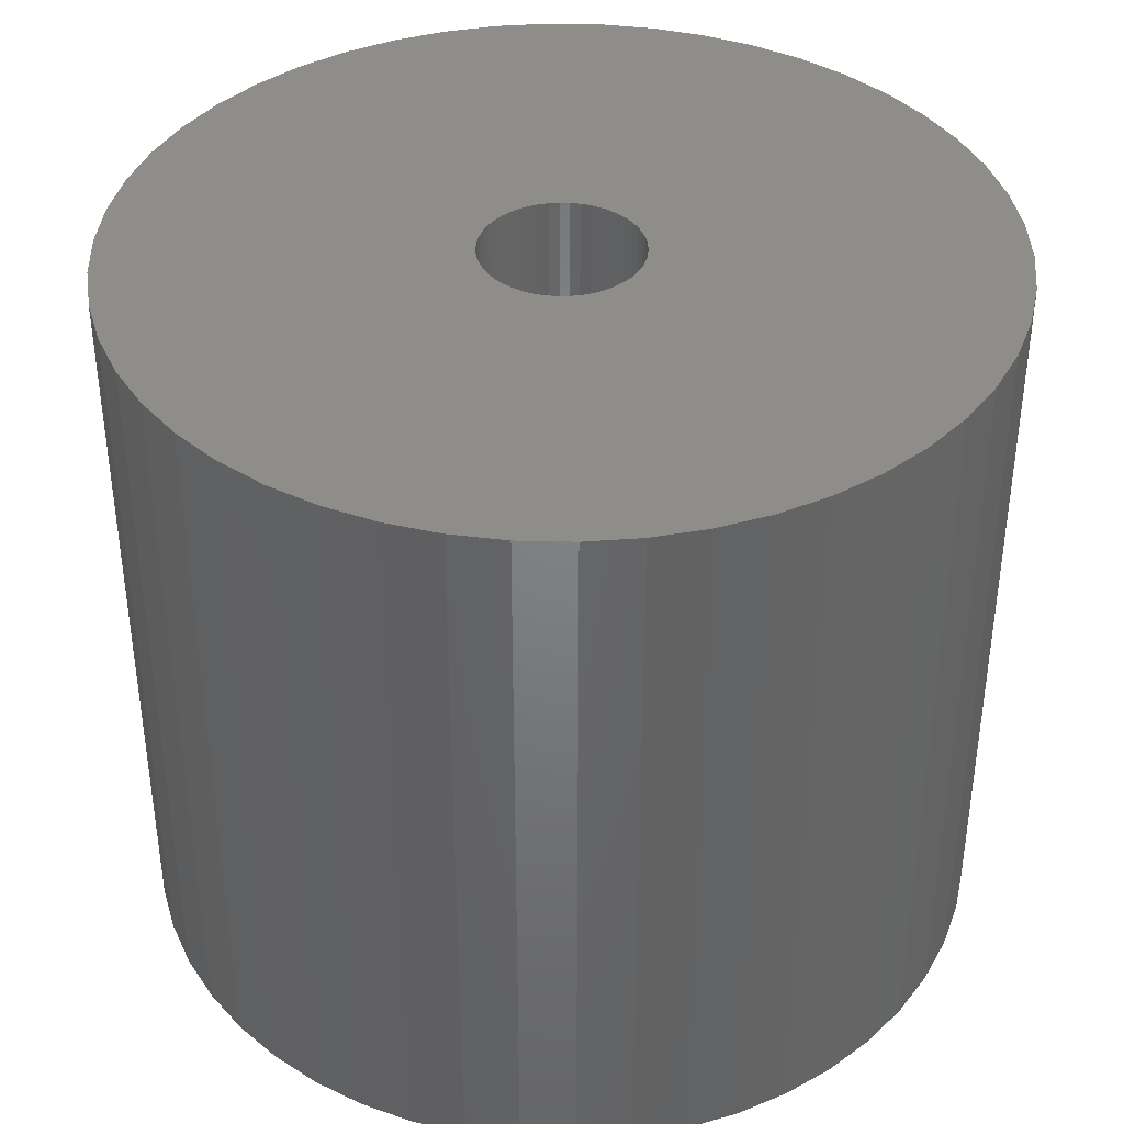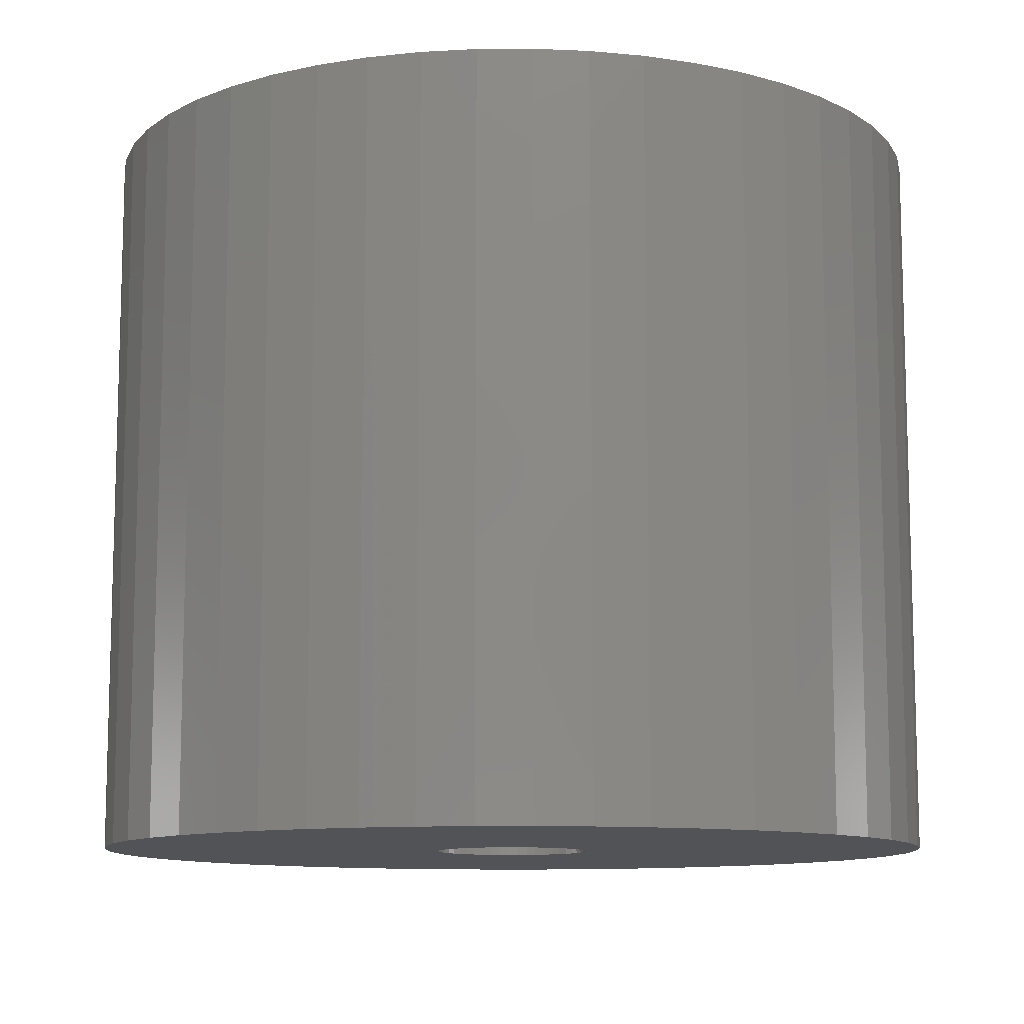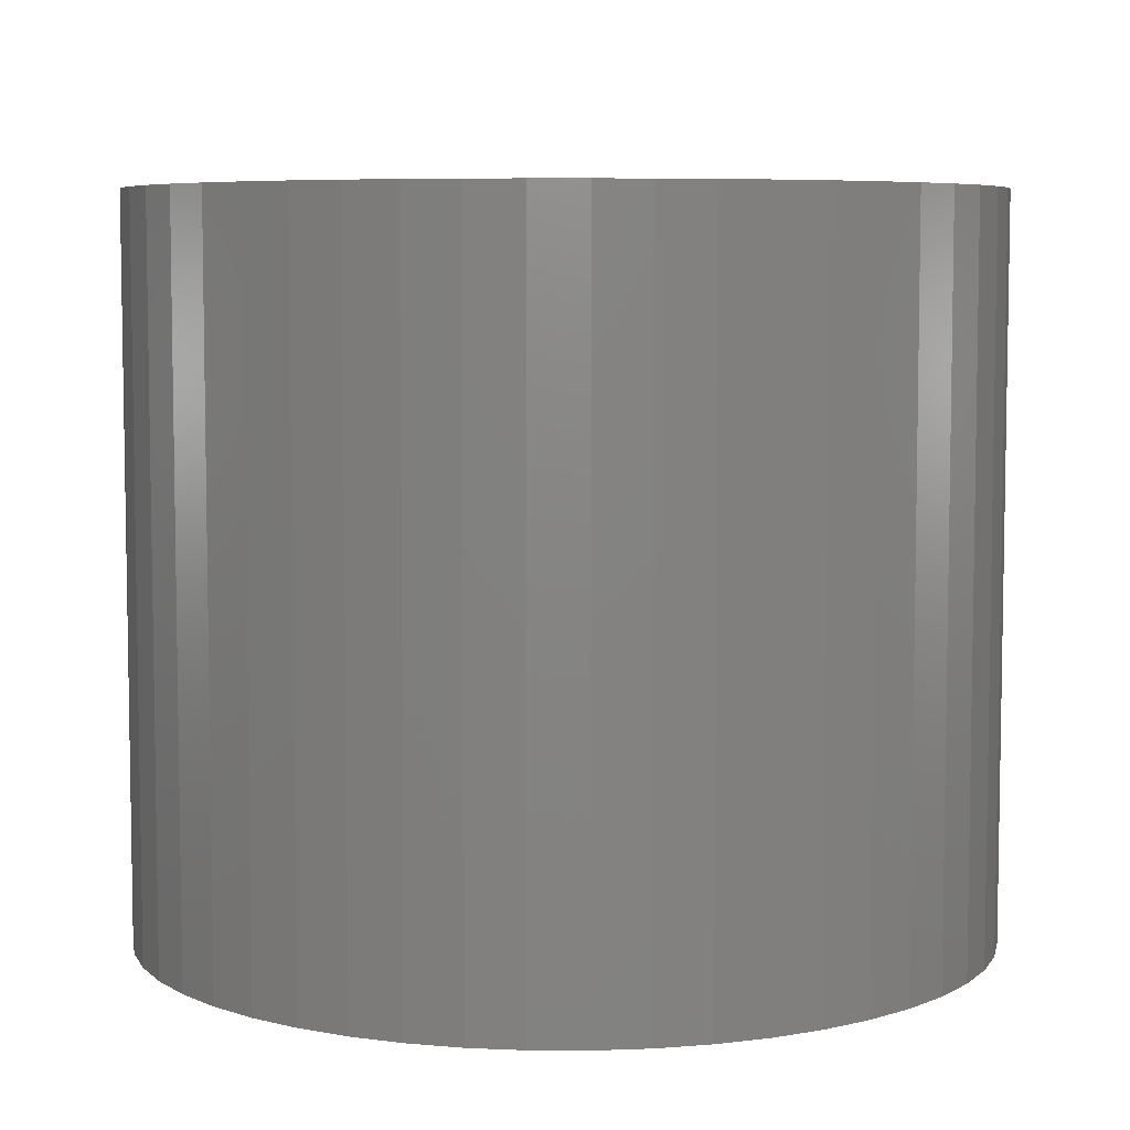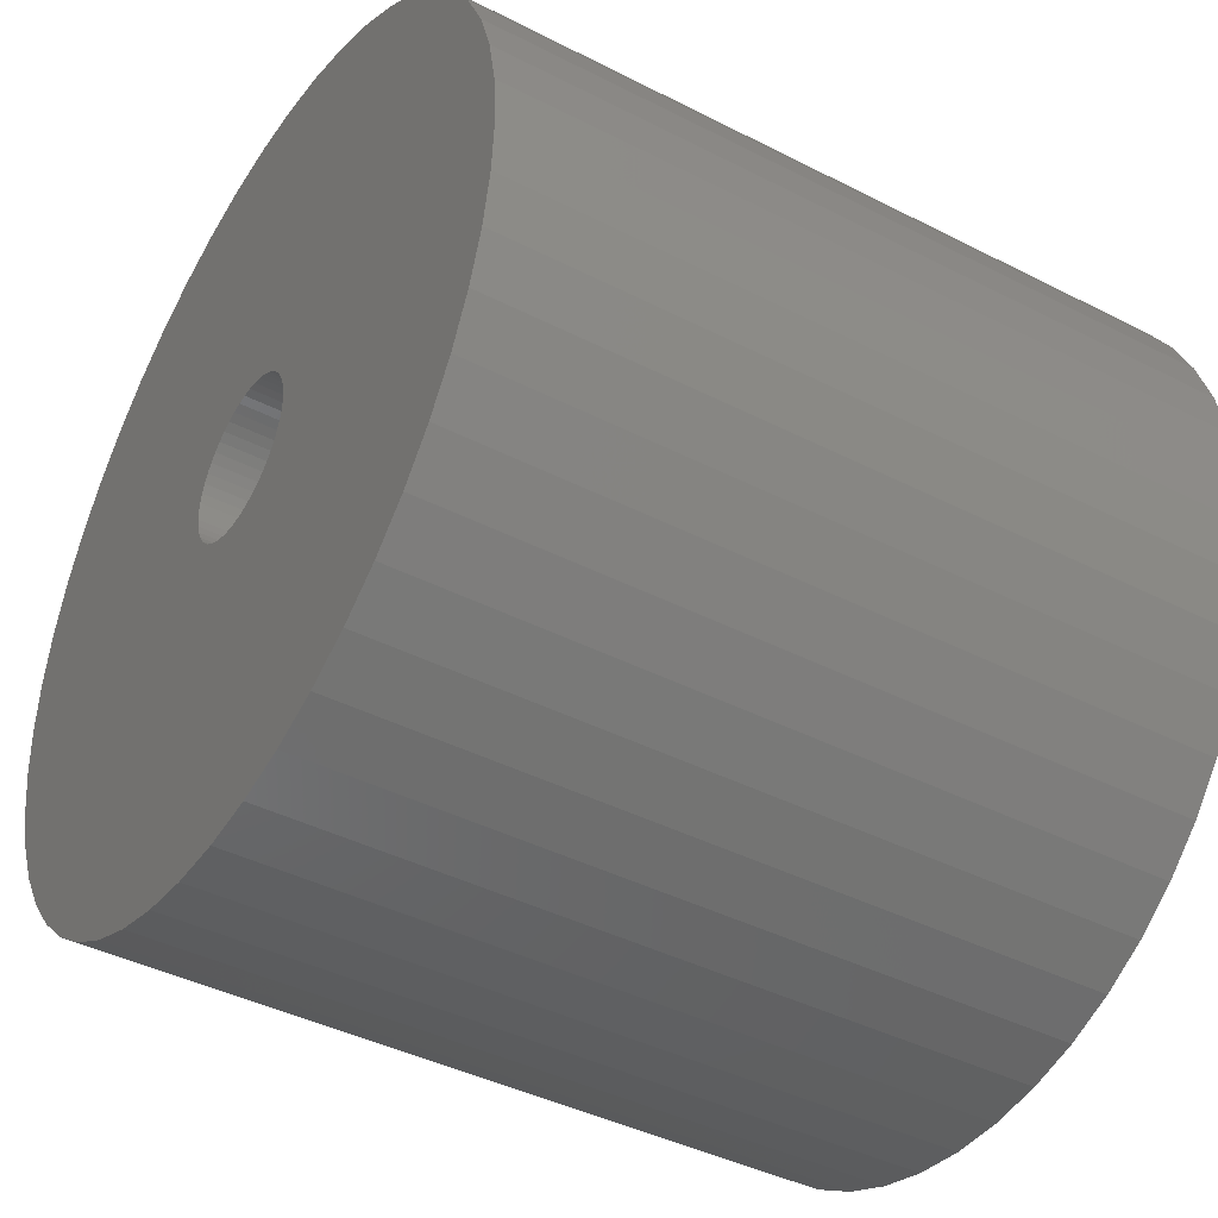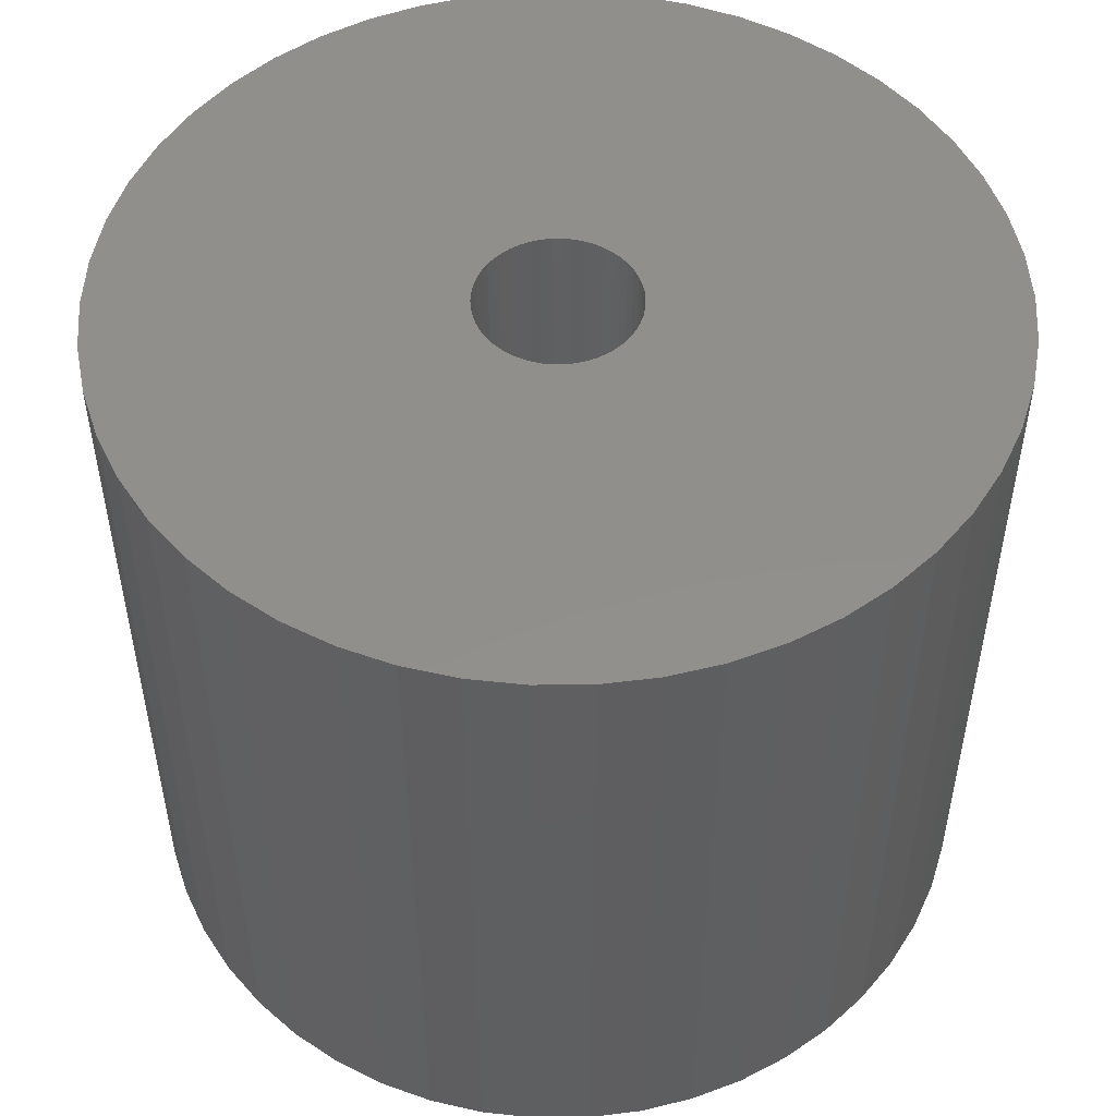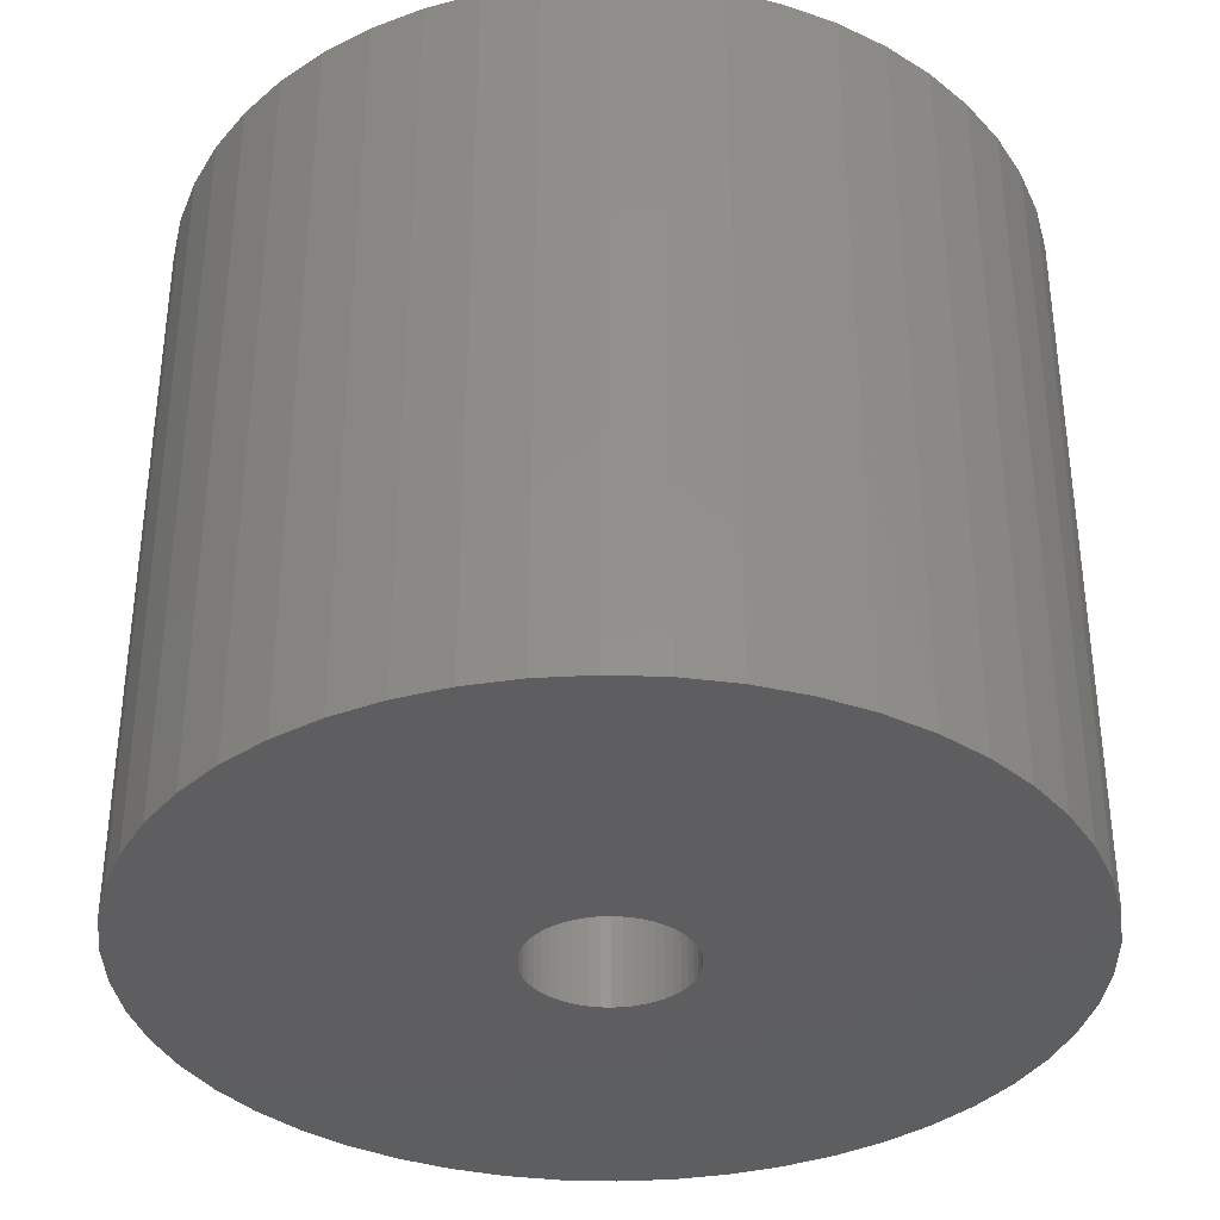
<metadata>
{"format":"stl","ext":"stl","renderer":"f3d","projection":"perspective","resolution":1024,"background":"white","views":[{"elev":39.0,"azim":117.0,"up":"+Z"},{"elev":-10.7,"azim":-99.9,"up":"+Z"},{"elev":6.4,"azim":-78.5,"up":"+Z"},{"elev":-41.5,"azim":-121.8,"up":"+Y"},{"elev":51.0,"azim":157.9,"up":"+Z"},{"elev":-35.8,"azim":-153.9,"up":"+Z"}]}
</metadata>
<code>
# stl→obj: 200 verts, 400 faces
v 24.5 0 21
v 24.31 3.071 -21
v 24.31 3.071 21
v 24.5 0 -21
v -24.5 0 -21
v -24.31 3.071 21
v -24.31 3.071 -21
v -24.5 0 21
v 1.538 24.45 -21
v -1.538 24.45 21
v 1.538 24.45 21
v -1.538 24.45 -21
v -1.538 -24.45 -21
v 1.538 -24.45 21
v -1.538 -24.45 21
v 1.538 -24.45 -21
v 17.86 16.77 -21
v 15.62 18.88 21
v 17.86 16.77 21
v 15.62 18.88 -21
v -15.62 18.88 -21
v -17.86 16.77 21
v -15.62 18.88 21
v -17.86 16.77 -21
v -7.571 23.3 -21
v -10.43 22.17 21
v -7.571 23.3 21
v -10.43 22.17 -21
v 21.47 -11.8 21
v 22.78 -9.019 -21
v 22.78 -9.019 21
v 21.47 -11.8 -21
v 22.78 9.019 21
v 21.47 11.8 -21
v 21.47 11.8 21
v 22.78 9.019 -21
v 19.82 14.4 -21
v 19.82 14.4 21
v 10.43 22.17 -21
v 7.571 23.3 21
v 10.43 22.17 21
v 7.571 23.3 -21
v 13.13 20.69 -21
v 13.13 20.69 21
v -22.78 9.019 -21
v -21.47 11.8 21
v -21.47 11.8 -21
v -22.78 9.019 21
v -19.82 14.4 -21
v -19.82 14.4 21
v -23.73 6.093 -21
v -23.73 6.093 21
v -4.591 24.07 -21
v -4.591 24.07 21
v 4.591 -24.07 21
v 4.591 -24.07 -21
v 23.73 6.093 21
v 23.73 6.093 -21
v 4.591 24.07 21
v 4.591 24.07 -21
v 4.5 0 21
v 4.465 0.564 21
v 24.31 -3.071 21
v 4.359 1.119 21
v 4.465 -0.564 21
v 4.184 1.657 21
v 23.73 -6.093 21
v 3.943 2.168 21
v 4.359 -1.119 21
v 3.641 2.645 21
v 3.28 3.08 21
v 4.184 -1.657 21
v 2.868 3.467 21
v 2.411 3.799 21
v 3.943 -2.168 21
v 1.916 4.072 21
v 19.82 -14.4 21
v 1.391 4.28 21
v 3.641 -2.645 21
v 17.86 -16.77 21
v 0.8432 4.42 21
v 0.2826 4.491 21
v -0.2826 4.491 21
v -0.8432 4.42 21
v -1.391 4.28 21
v -1.916 4.072 21
v -2.411 3.799 21
v -13.13 20.69 21
v -2.868 3.467 21
v -3.28 3.08 21
v -3.641 2.645 21
v 3.28 -3.08 21
v 15.62 -18.88 21
v 2.868 -3.467 21
v 13.13 -20.69 21
v 2.411 -3.799 21
v 10.43 -22.17 21
v 1.916 -4.072 21
v 7.571 -23.3 21
v 1.391 -4.28 21
v 0.8432 -4.42 21
v 0.2826 -4.491 21
v -0.2826 -4.491 21
v -0.8432 -4.42 21
v -4.591 -24.07 21
v -1.391 -4.28 21
v -7.571 -23.3 21
v -1.916 -4.072 21
v -10.43 -22.17 21
v -2.411 -3.799 21
v -13.13 -20.69 21
v -2.868 -3.467 21
v -15.62 -18.88 21
v -3.28 -3.08 21
v -17.86 -16.77 21
v -3.641 -2.645 21
v -19.82 -14.4 21
v -3.943 -2.168 21
v -21.47 -11.8 21
v -4.184 -1.657 21
v -22.78 -9.019 21
v -4.359 -1.119 21
v -23.73 -6.093 21
v -4.465 -0.564 21
v -24.31 -3.071 21
v -4.5 0 21
v -3.943 2.168 21
v -4.184 1.657 21
v -4.359 1.119 21
v -4.465 0.564 21
v -13.13 20.69 -21
v 24.31 -3.071 -21
v 19.82 -14.4 -21
v 17.86 -16.77 -21
v 23.73 -6.093 -21
v -21.47 -11.8 -21
v -22.78 -9.019 -21
v 4.5 0 -21
v 4.465 -0.564 -21
v 4.359 -1.119 -21
v 4.465 0.564 -21
v 4.184 -1.657 -21
v 3.943 -2.168 -21
v 4.359 1.119 -21
v 3.641 -2.645 -21
v 3.28 -3.08 -21
v 15.62 -18.88 -21
v 4.184 1.657 -21
v 2.868 -3.467 -21
v 13.13 -20.69 -21
v 2.411 -3.799 -21
v 10.43 -22.17 -21
v 3.943 2.168 -21
v 1.916 -4.072 -21
v 7.571 -23.3 -21
v 1.391 -4.28 -21
v 3.641 2.645 -21
v 0.8432 -4.42 -21
v 0.2826 -4.491 -21
v -0.2826 -4.491 -21
v -0.8432 -4.42 -21
v -4.591 -24.07 -21
v -1.391 -4.28 -21
v -7.571 -23.3 -21
v -1.916 -4.072 -21
v -10.43 -22.17 -21
v -2.411 -3.799 -21
v -13.13 -20.69 -21
v -2.868 -3.467 -21
v -15.62 -18.88 -21
v -3.28 -3.08 -21
v -17.86 -16.77 -21
v -3.641 -2.645 -21
v 3.28 3.08 -21
v 2.868 3.467 -21
v 2.411 3.799 -21
v 1.916 4.072 -21
v 1.391 4.28 -21
v 0.8432 4.42 -21
v 0.2826 4.491 -21
v -0.2826 4.491 -21
v -0.8432 4.42 -21
v -1.391 4.28 -21
v -1.916 4.072 -21
v -2.411 3.799 -21
v -2.868 3.467 -21
v -3.28 3.08 -21
v -3.641 2.645 -21
v -3.943 2.168 -21
v -4.184 1.657 -21
v -4.359 1.119 -21
v -4.465 0.564 -21
v -4.5 0 -21
v -19.82 -14.4 -21
v -3.943 -2.168 -21
v -4.184 -1.657 -21
v -4.359 -1.119 -21
v -23.73 -6.093 -21
v -4.465 -0.564 -21
v -24.31 -3.071 -21
f 1 2 3
f 2 1 4
f 5 6 7
f 6 5 8
f 9 10 11
f 10 9 12
f 13 14 15
f 14 13 16
f 17 18 19
f 18 17 20
f 21 22 23
f 22 21 24
f 25 26 27
f 26 25 28
f 29 30 31
f 30 29 32
f 33 34 35
f 34 33 36
f 35 37 38
f 37 35 34
f 39 40 41
f 40 39 42
f 43 41 44
f 41 43 39
f 45 46 47
f 46 45 48
f 49 22 24
f 22 49 50
f 51 48 45
f 48 51 52
f 53 27 54
f 27 53 25
f 16 55 14
f 55 16 56
f 57 36 33
f 36 57 58
f 3 58 57
f 58 3 2
f 38 17 19
f 17 38 37
f 42 59 40
f 59 42 60
f 60 11 59
f 11 60 9
f 20 44 18
f 44 20 43
f 47 50 49
f 50 47 46
f 7 52 51
f 52 7 6
f 61 1 3
f 62 3 57
f 1 61 63
f 64 57 33
f 65 63 61
f 66 33 35
f 63 65 67
f 68 35 38
f 69 67 65
f 70 38 19
f 67 69 31
f 71 19 18
f 72 31 69
f 73 18 44
f 31 72 29
f 74 44 41
f 75 29 72
f 76 41 40
f 29 75 77
f 78 40 59
f 79 77 75
f 77 79 80
f 3 62 61
f 57 64 62
f 33 66 64
f 35 68 66
f 38 70 68
f 19 71 70
f 18 73 71
f 44 74 73
f 41 76 74
f 81 59 11
f 40 78 76
f 59 81 78
f 11 82 81
f 11 83 82
f 10 83 11
f 83 10 84
f 54 84 10
f 84 54 85
f 27 85 54
f 85 27 86
f 26 86 27
f 86 26 87
f 88 87 26
f 87 88 89
f 23 89 88
f 89 23 90
f 90 22 91
f 22 90 23
f 92 80 79
f 80 92 93
f 94 93 92
f 93 94 95
f 96 95 94
f 95 96 97
f 98 97 96
f 97 98 99
f 100 99 98
f 99 100 55
f 101 55 100
f 55 101 14
f 102 14 101
f 103 14 102
f 15 103 104
f 105 104 106
f 103 15 14
f 107 106 108
f 109 108 110
f 111 110 112
f 113 112 114
f 115 114 116
f 117 116 118
f 119 118 120
f 121 120 122
f 123 122 124
f 104 105 15
f 125 124 126
f 50 91 22
f 91 50 127
f 106 107 105
f 46 127 50
f 108 109 107
f 127 46 128
f 110 111 109
f 48 128 46
f 112 113 111
f 128 48 129
f 114 115 113
f 52 129 48
f 116 117 115
f 129 52 130
f 118 119 117
f 6 130 52
f 120 121 119
f 130 6 126
f 122 123 121
f 8 126 6
f 124 125 123
f 126 8 125
f 28 88 26
f 88 28 131
f 131 23 88
f 23 131 21
f 12 54 10
f 54 12 53
f 63 4 1
f 4 63 132
f 80 133 77
f 133 80 134
f 31 135 67
f 135 31 30
f 67 132 63
f 132 67 135
f 136 121 137
f 121 136 119
f 138 4 132
f 139 132 135
f 4 138 2
f 140 135 30
f 141 2 138
f 142 30 32
f 2 141 58
f 143 32 133
f 144 58 141
f 145 133 134
f 58 144 36
f 146 134 147
f 148 36 144
f 149 147 150
f 36 148 34
f 151 150 152
f 153 34 148
f 154 152 155
f 34 153 37
f 156 155 56
f 157 37 153
f 37 157 17
f 132 139 138
f 135 140 139
f 30 142 140
f 32 143 142
f 133 145 143
f 134 146 145
f 147 149 146
f 150 151 149
f 152 154 151
f 158 56 16
f 155 156 154
f 56 158 156
f 16 159 158
f 16 160 159
f 13 160 16
f 160 13 161
f 162 161 13
f 161 162 163
f 164 163 162
f 163 164 165
f 166 165 164
f 165 166 167
f 168 167 166
f 167 168 169
f 170 169 168
f 169 170 171
f 171 172 173
f 172 171 170
f 174 17 157
f 17 174 20
f 175 20 174
f 20 175 43
f 176 43 175
f 43 176 39
f 177 39 176
f 39 177 42
f 178 42 177
f 42 178 60
f 179 60 178
f 60 179 9
f 180 9 179
f 181 9 180
f 12 181 182
f 53 182 183
f 181 12 9
f 25 183 184
f 28 184 185
f 131 185 186
f 21 186 187
f 24 187 188
f 49 188 189
f 47 189 190
f 45 190 191
f 51 191 192
f 182 53 12
f 7 192 193
f 194 173 172
f 173 194 195
f 183 25 53
f 136 195 194
f 184 28 25
f 195 136 196
f 185 131 28
f 137 196 136
f 186 21 131
f 196 137 197
f 187 24 21
f 198 197 137
f 188 49 24
f 197 198 199
f 189 47 49
f 200 199 198
f 190 45 47
f 199 200 193
f 191 51 45
f 5 193 200
f 192 7 51
f 193 5 7
f 152 95 97
f 95 152 150
f 147 80 93
f 80 147 134
f 77 32 29
f 32 77 133
f 137 123 198
f 123 137 121
f 155 97 99
f 97 155 152
f 56 99 55
f 99 56 155
f 162 15 105
f 15 162 13
f 166 107 109
f 107 166 164
f 164 105 107
f 105 164 162
f 172 117 194
f 117 172 115
f 172 113 115
f 113 172 170
f 198 125 200
f 125 198 123
f 200 8 5
f 8 200 125
f 150 93 95
f 93 150 147
f 194 119 136
f 119 194 117
f 168 109 111
f 109 168 166
f 170 111 113
f 111 170 168
f 138 62 141
f 62 138 61
f 126 192 130
f 192 126 193
f 181 82 83
f 82 181 180
f 159 103 102
f 103 159 160
f 175 71 73
f 71 175 174
f 187 89 90
f 89 187 186
f 184 85 86
f 85 184 183
f 142 69 140
f 69 142 72
f 148 68 153
f 68 148 66
f 141 64 144
f 64 141 62
f 178 76 78
f 76 178 177
f 179 78 81
f 78 179 178
f 176 73 74
f 73 176 175
f 128 189 127
f 189 128 190
f 129 190 128
f 190 129 191
f 185 86 87
f 86 185 184
f 183 84 85
f 84 183 182
f 154 100 98
f 100 154 156
f 144 66 148
f 66 144 64
f 157 71 174
f 71 157 70
f 153 70 157
f 70 153 68
f 180 81 82
f 81 180 179
f 177 74 76
f 74 177 176
f 127 188 91
f 188 127 189
f 91 187 90
f 187 91 188
f 130 191 129
f 191 130 192
f 186 87 89
f 87 186 185
f 182 83 84
f 83 182 181
f 139 61 138
f 61 139 65
f 145 75 143
f 75 145 79
f 140 65 139
f 65 140 69
f 118 196 120
f 196 118 195
f 116 195 118
f 195 116 173
f 149 96 94
f 96 149 151
f 143 72 142
f 72 143 75
f 161 106 104
f 106 161 163
f 114 173 116
f 173 114 171
f 120 197 122
f 197 120 196
f 146 79 145
f 79 146 92
f 151 98 96
f 98 151 154
f 160 104 103
f 104 160 161
f 122 199 124
f 199 122 197
f 124 193 126
f 193 124 199
f 146 94 92
f 94 146 149
f 156 101 100
f 101 156 158
f 158 102 101
f 102 158 159
f 169 114 112
f 114 169 171
f 165 110 108
f 110 165 167
f 167 112 110
f 112 167 169
f 163 108 106
f 108 163 165

</code>
